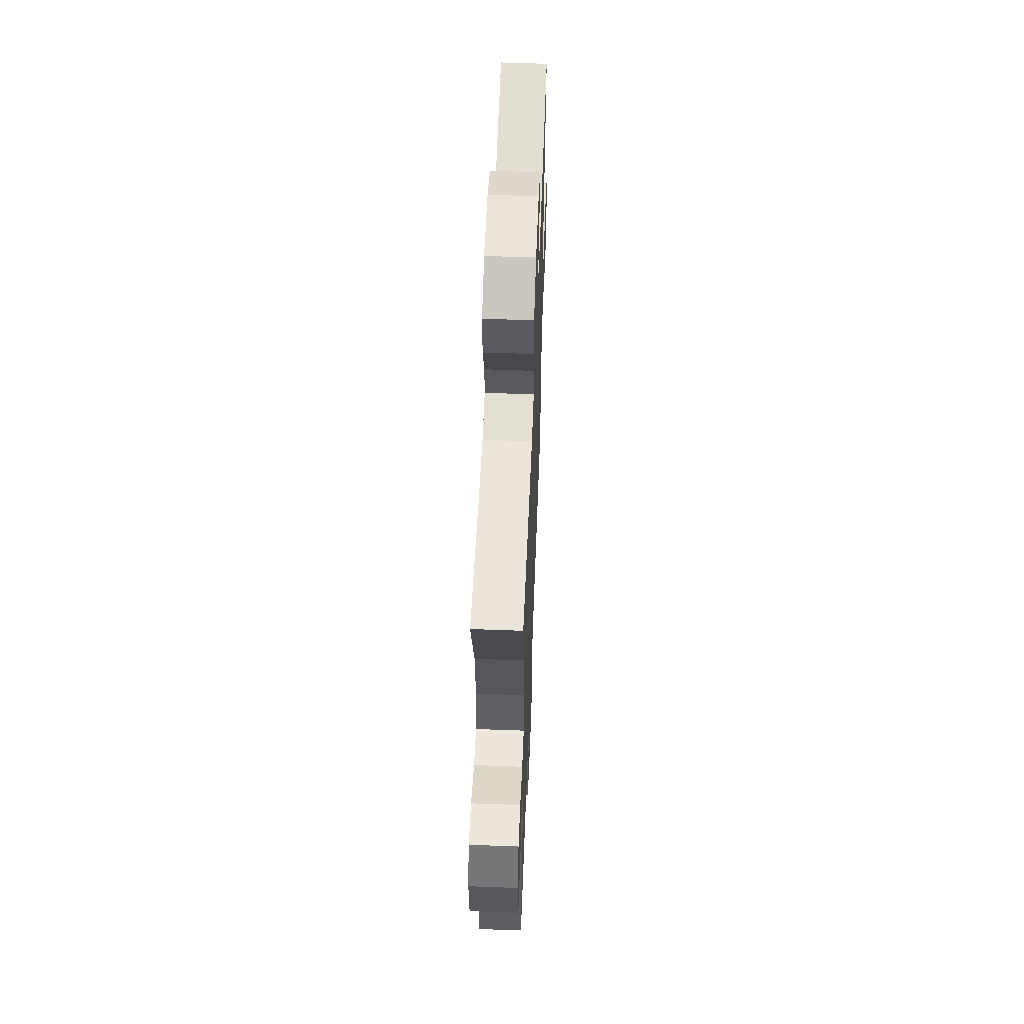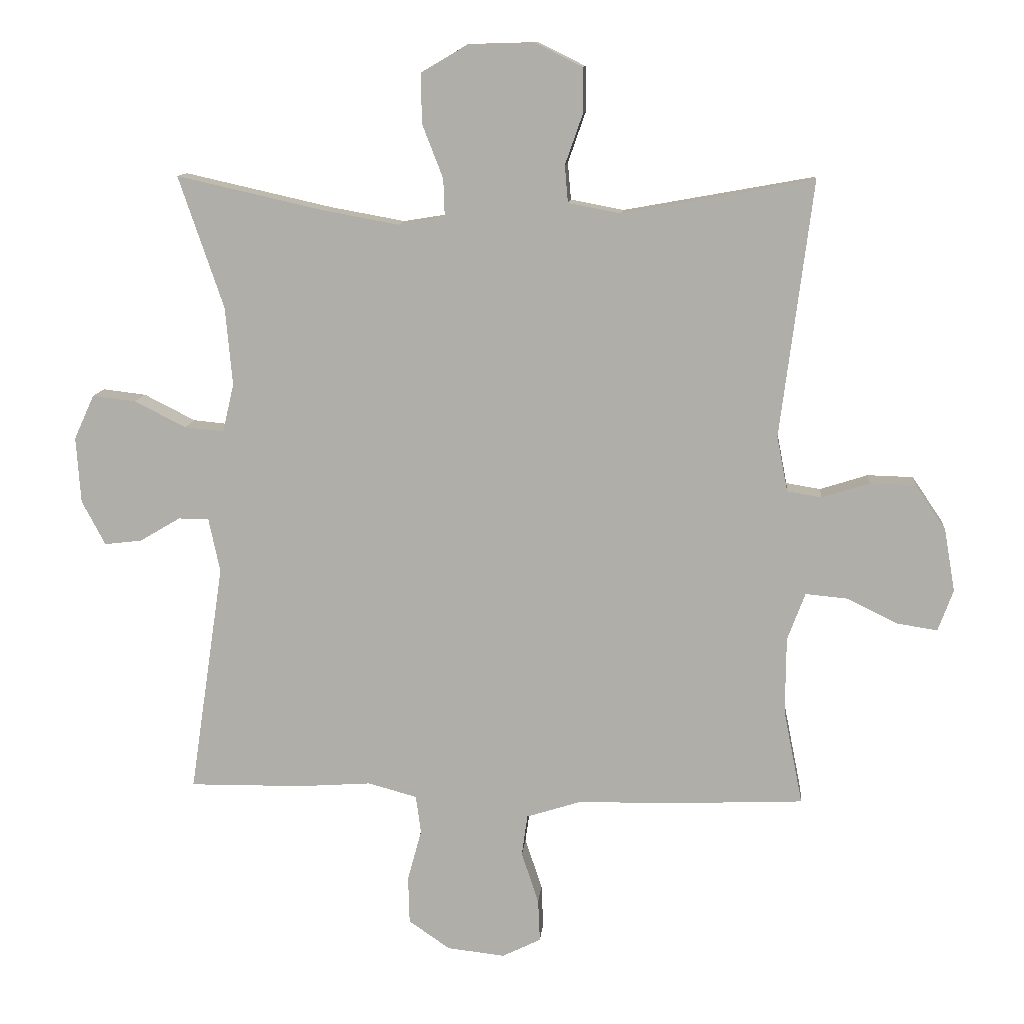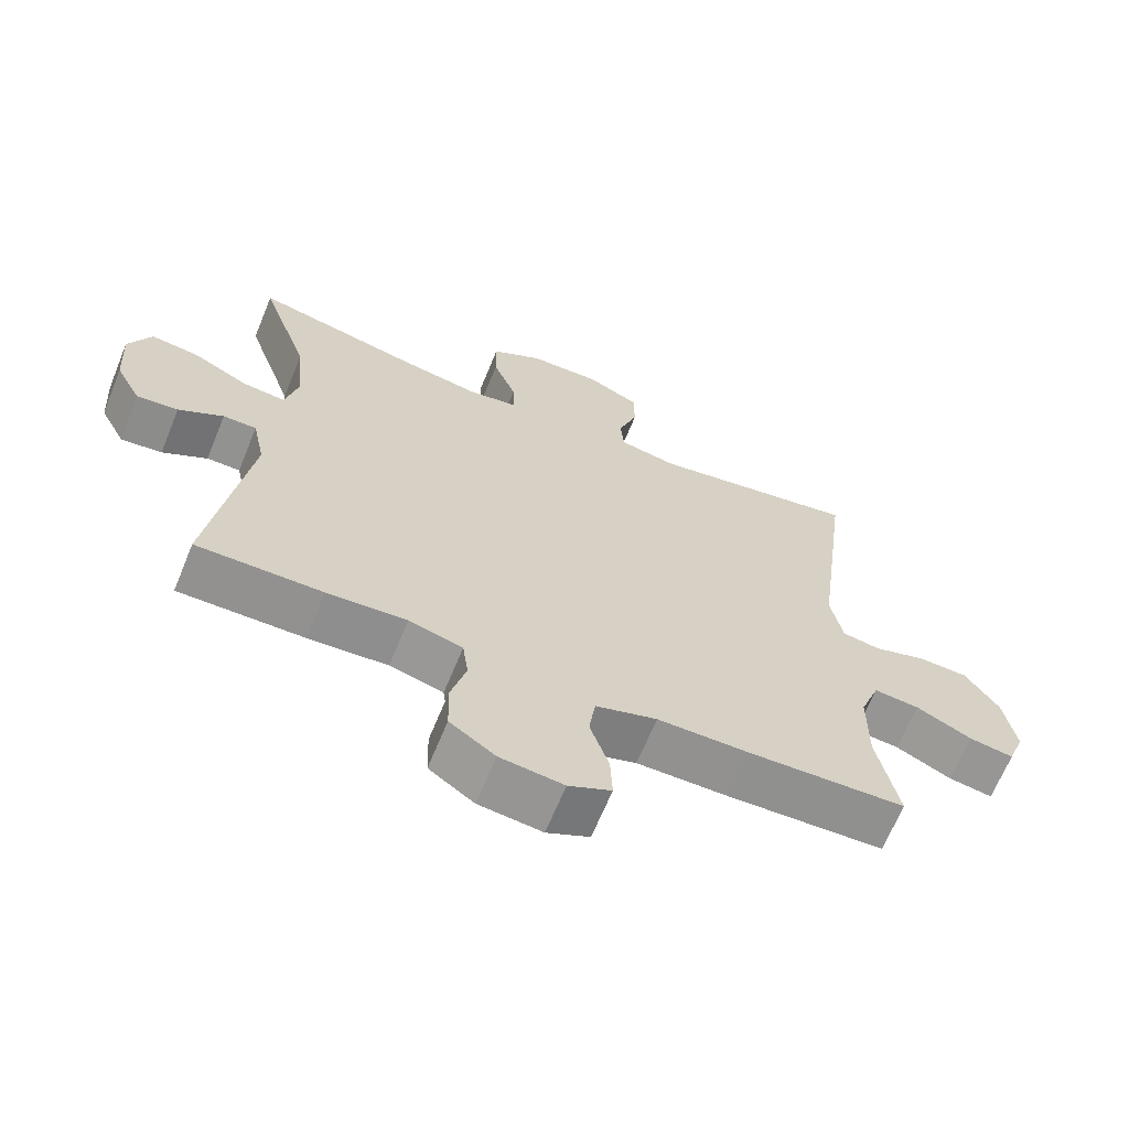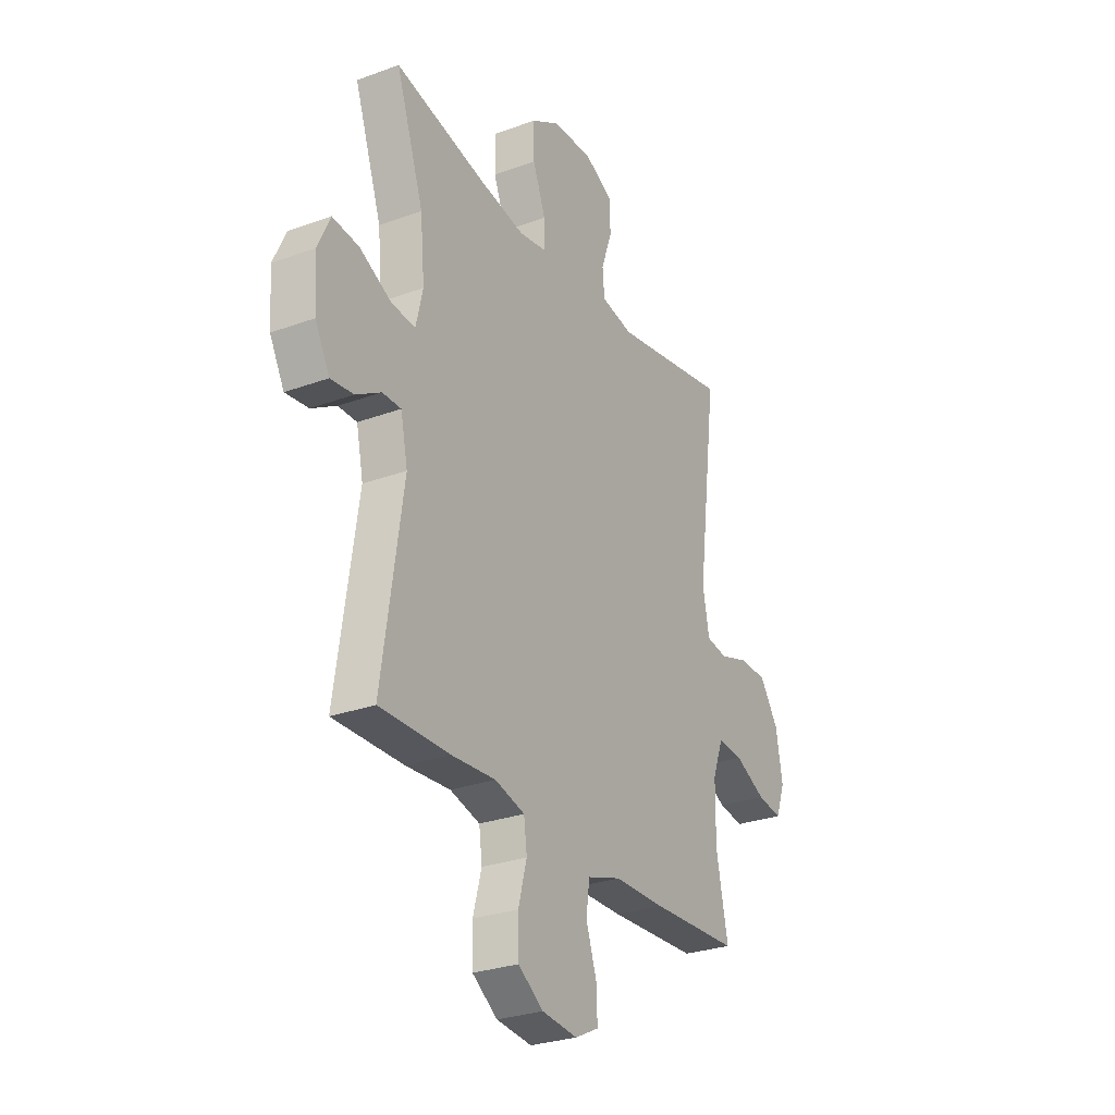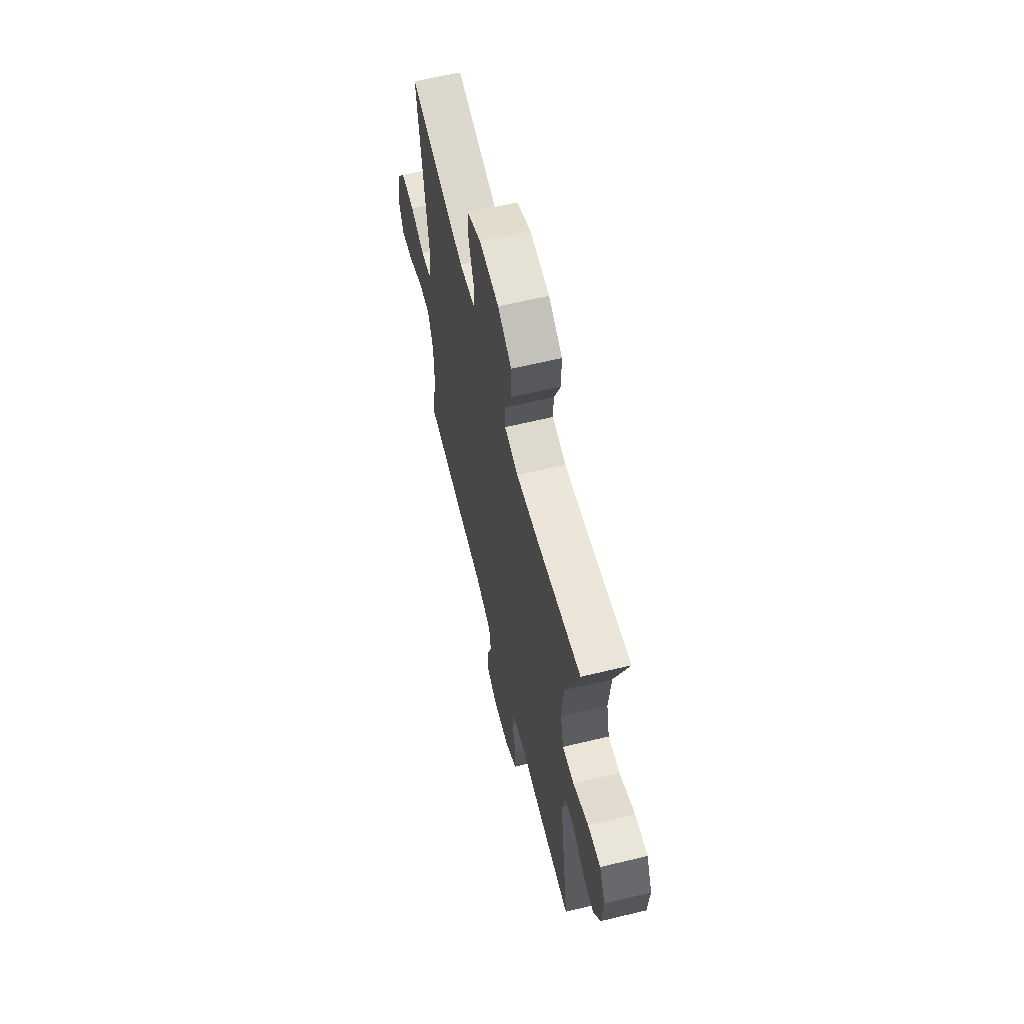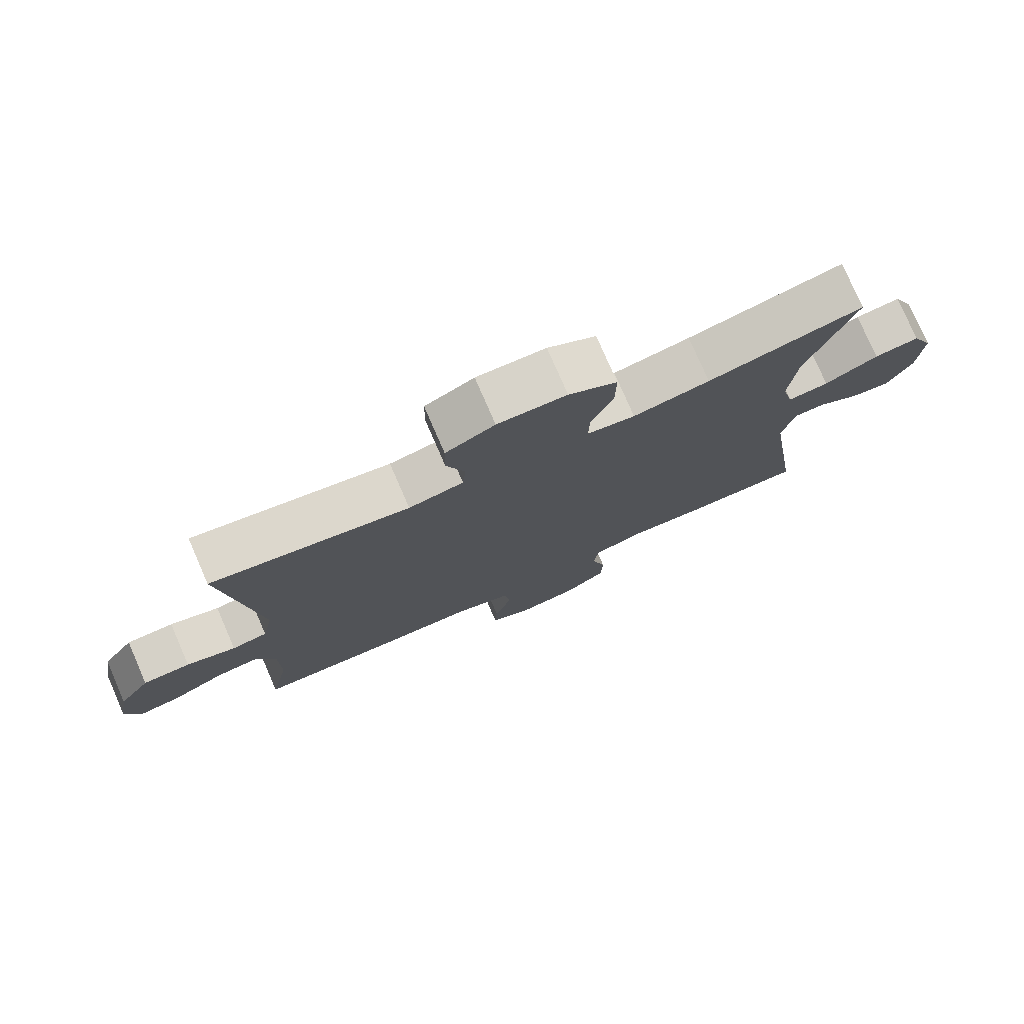
<metadata>
{"format":"obj","ext":"obj","renderer":"f3d","projection":"perspective","resolution":1024,"background":"white","views":[{"elev":57.5,"azim":-87.8,"up":"+Z"},{"elev":11.4,"azim":5.2,"up":"+Z"},{"elev":-66.2,"azim":-22.3,"up":"+Z"},{"elev":-28.1,"azim":-60.9,"up":"+Z"},{"elev":62.9,"azim":-103.7,"up":"+Z"},{"elev":77.5,"azim":156.5,"up":"+Z"}]}
</metadata>
<code>
v 0.5 0.07 0.5
v 0.449 0.07 0.098
v 0.466 0.07 0.011
v 0.52 0.07 0.002
v 0.595 0.07 0.026
v 0.667 0.07 0.024
v 0.715 0.07 -0.047
v 0.732 0.07 -0.145
v 0.708 0.07 -0.21
v 0.644 0.07 -0.2
v 0.564 0.07 -0.161
v 0.499 0.07 -0.155
v 0.471 0.07 -0.23
v 0.47 0.07 -0.351
v 0.5 0.07 -0.5
v 0.273 0.07 -0.51
v 0.143 0.07 -0.511
v 0.055 0.07 -0.539
v 0.046 0.07 -0.604
v 0.073 0.07 -0.685
v 0.076 0.07 -0.752
v 0.015 0.07 -0.782
v -0.076 0.07 -0.772
v -0.141 0.07 -0.727
v -0.143 0.07 -0.652
v -0.121 0.07 -0.571
v -0.129 0.07 -0.511
v -0.206 0.07 -0.49
v -0.32 0.07 -0.498
v -0.5 0.07 -0.5
v -0.446 0.07 -0.137
v -0.464 0.07 -0.051
v -0.512 0.07 -0.051
v -0.576 0.07 -0.089
v -0.635 0.07 -0.096
v -0.672 0.07 -0.026
v -0.679 0.07 0.078
v -0.647 0.07 0.148
v -0.579 0.07 0.14
v -0.498 0.07 0.099
v -0.436 0.07 0.093
v -0.418 0.07 0.169
v -0.429 0.07 0.292
v -0.5 0.07 0.5
v -0.265 0.07 0.447
v -0.149 0.07 0.426
v -0.076 0.07 0.438
v -0.078 0.07 0.498
v -0.111 0.07 0.583
v -0.112 0.07 0.661
v -0.039 0.07 0.704
v 0.065 0.07 0.707
v 0.139 0.07 0.67
v 0.14 0.07 0.6
v 0.112 0.07 0.52
v 0.117 0.07 0.462
v 0.2 0.07 0.446
v 0.5 0 0.5
v 0.449 0 0.098
v 0.466 0 0.011
v 0.52 0 0.002
v 0.595 0 0.026
v 0.667 0 0.024
v 0.715 0 -0.047
v 0.732 0 -0.145
v 0.708 0 -0.21
v 0.644 0 -0.2
v 0.564 0 -0.161
v 0.499 0 -0.155
v 0.471 0 -0.23
v 0.47 0 -0.351
v 0.5 0 -0.5
v 0.273 0 -0.51
v 0.143 0 -0.511
v 0.055 0 -0.539
v 0.046 0 -0.604
v 0.073 0 -0.685
v 0.076 0 -0.752
v 0.015 0 -0.782
v -0.076 0 -0.772
v -0.141 0 -0.727
v -0.143 0 -0.652
v -0.121 0 -0.571
v -0.129 0 -0.511
v -0.206 0 -0.49
v -0.32 0 -0.498
v -0.5 0 -0.5
v -0.446 0 -0.137
v -0.464 0 -0.051
v -0.512 0 -0.051
v -0.576 0 -0.089
v -0.635 0 -0.096
v -0.672 0 -0.026
v -0.679 0 0.078
v -0.647 0 0.148
v -0.579 0 0.14
v -0.498 0 0.099
v -0.436 0 0.093
v -0.418 0 0.169
v -0.429 0 0.292
v -0.5 0 0.5
v -0.265 0 0.447
v -0.149 0 0.426
v -0.076 0 0.438
v -0.078 0 0.498
v -0.111 0 0.583
v -0.112 0 0.661
v -0.039 0 0.704
v 0.065 0 0.707
v 0.139 0 0.67
v 0.14 0 0.6
v 0.112 0 0.52
v 0.117 0 0.462
v 0.2 0 0.446
f 53 54 55
f 52 53 55
f 51 52 55
f 50 51 55
f 49 50 55
f 48 49 55
f 47 48 55 56
f 46 47 56 57
f 43 44 45
f 42 43 45 46
f 41 42 46 57
f 38 39 40
f 37 38 40
f 36 37 40
f 35 36 40
f 34 35 40
f 33 34 40
f 32 33 40 41
f 57 1 2
f 41 57 2
f 32 41 2
f 31 32 2
f 31 2 3
f 30 31 3
f 29 30 3
f 28 29 3
f 24 25 26
f 23 24 26
f 22 23 26
f 21 22 26
f 20 21 26
f 19 20 26
f 18 19 26 27
f 28 3 4
f 27 28 4
f 18 27 4
f 17 18 4
f 14 15 16 17
f 9 10 11
f 8 9 11
f 7 8 11
f 6 7 11
f 5 6 11
f 4 5 11
f 4 11 12
f 17 4 12 13
f 13 14 17
f 112 111 110
f 112 110 109
f 112 109 108
f 112 108 107
f 112 107 106
f 112 106 105
f 113 112 105 104
f 114 113 104 103
f 102 101 100
f 103 102 100 99
f 114 103 99 98
f 97 96 95
f 97 95 94
f 97 94 93
f 97 93 92
f 97 92 91
f 97 91 90
f 98 97 90 89
f 59 58 114
f 59 114 98
f 59 98 89
f 59 89 88
f 60 59 88
f 60 88 87
f 60 87 86
f 60 86 85
f 83 82 81
f 83 81 80
f 83 80 79
f 83 79 78
f 83 78 77
f 83 77 76
f 84 83 76 75
f 61 60 85
f 61 85 84
f 61 84 75
f 61 75 74
f 74 73 72 71
f 68 67 66
f 68 66 65
f 68 65 64
f 68 64 63
f 68 63 62
f 68 62 61
f 69 68 61
f 70 69 61 74
f 74 71 70
f 1 58 59 2
f 2 59 60 3
f 3 60 61 4
f 4 61 62 5
f 5 62 63 6
f 6 63 64 7
f 7 64 65 8
f 8 65 66 9
f 9 66 67 10
f 10 67 68 11
f 11 68 69 12
f 12 69 70 13
f 13 70 71 14
f 14 71 72 15
f 15 72 73 16
f 16 73 74 17
f 17 74 75 18
f 18 75 76 19
f 19 76 77 20
f 20 77 78 21
f 21 78 79 22
f 22 79 80 23
f 23 80 81 24
f 24 81 82 25
f 25 82 83 26
f 26 83 84 27
f 27 84 85 28
f 28 85 86 29
f 29 86 87 30
f 30 87 88 31
f 31 88 89 32
f 32 89 90 33
f 33 90 91 34
f 34 91 92 35
f 35 92 93 36
f 36 93 94 37
f 37 94 95 38
f 38 95 96 39
f 39 96 97 40
f 40 97 98 41
f 41 98 99 42
f 42 99 100 43
f 43 100 101 44
f 44 101 102 45
f 45 102 103 46
f 46 103 104 47
f 47 104 105 48
f 48 105 106 49
f 49 106 107 50
f 50 107 108 51
f 51 108 109 52
f 52 109 110 53
f 53 110 111 54
f 54 111 112 55
f 55 112 113 56
f 56 113 114 57
f 57 114 58 1

</code>
